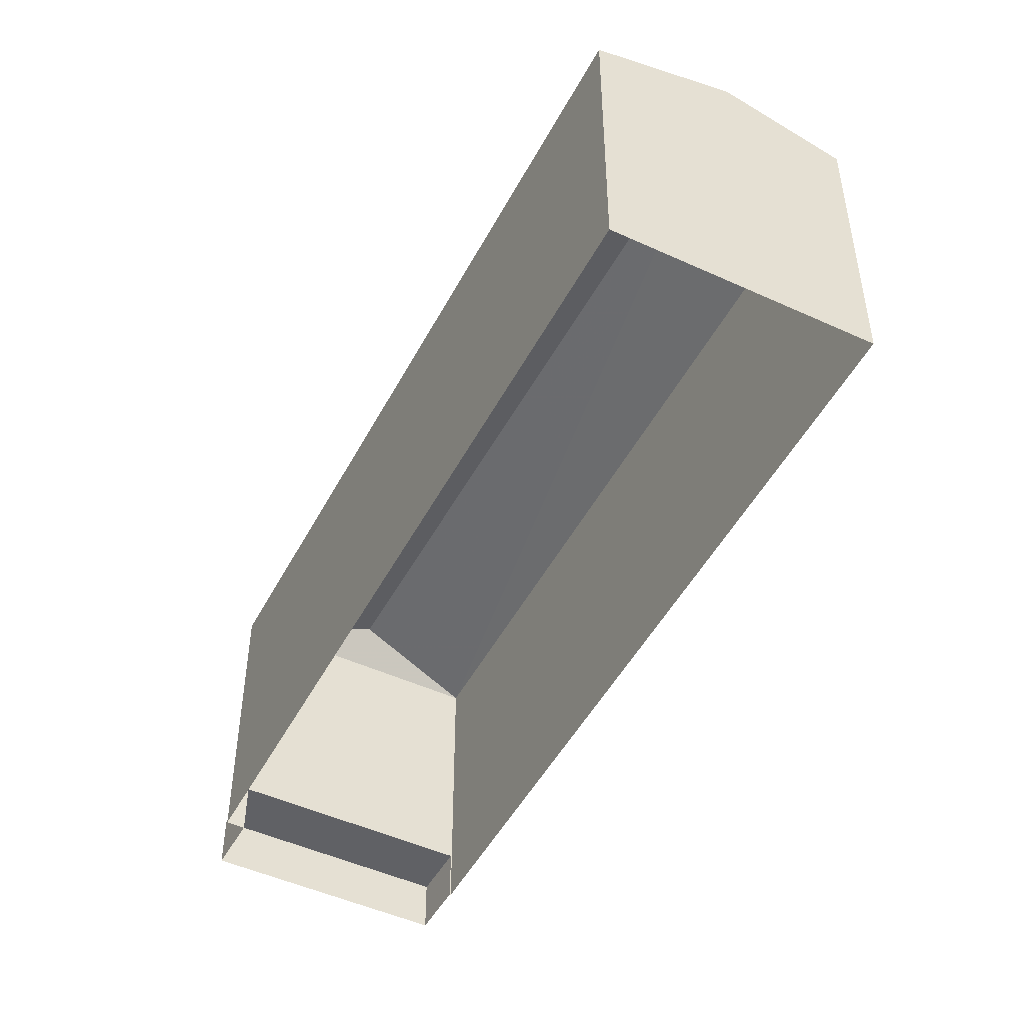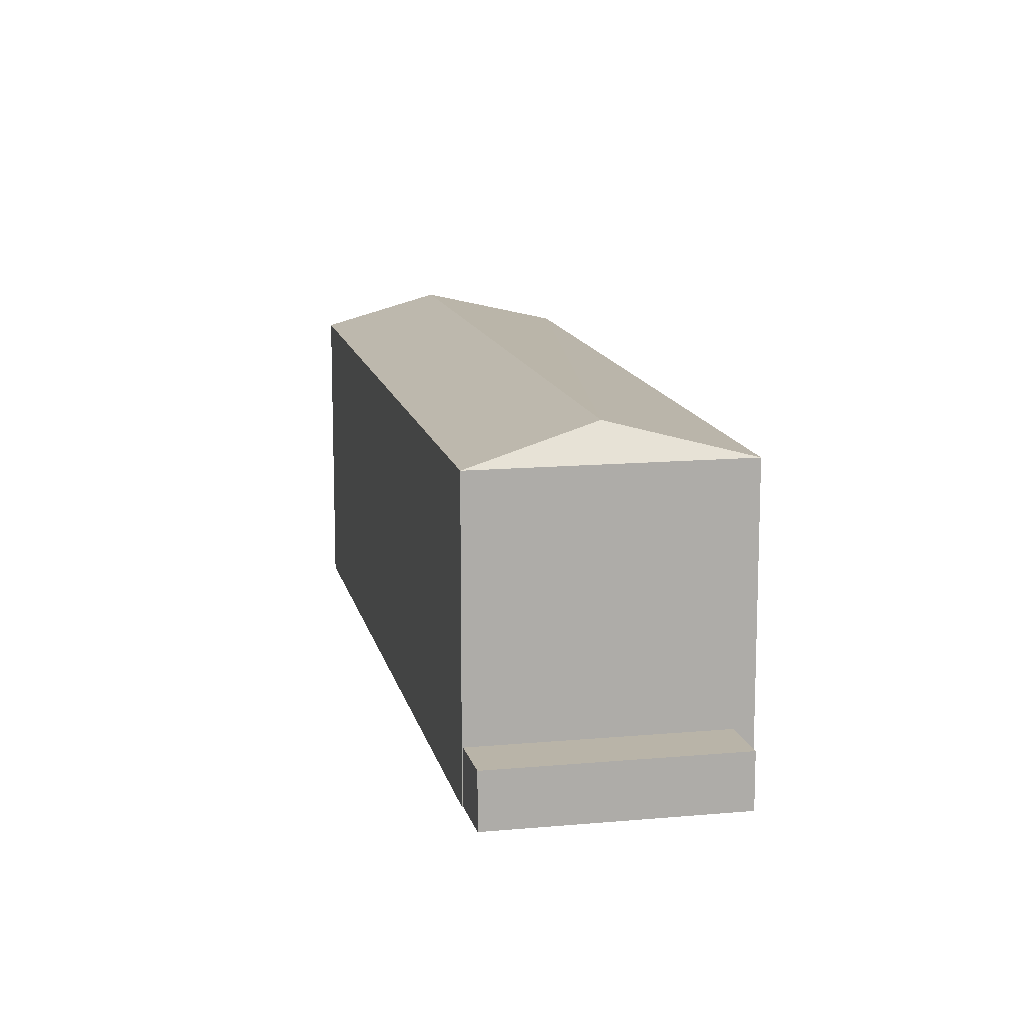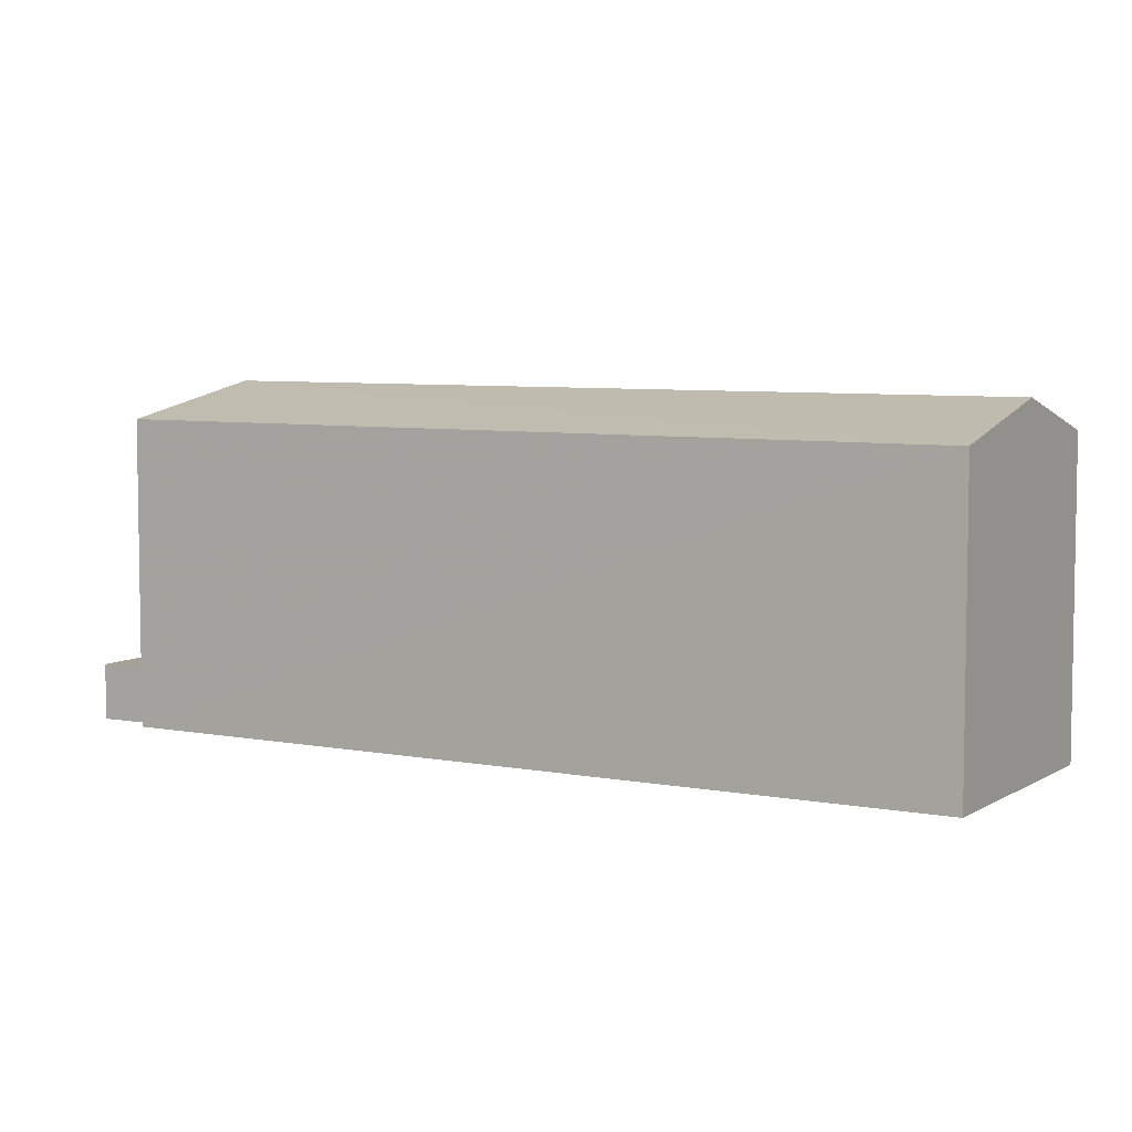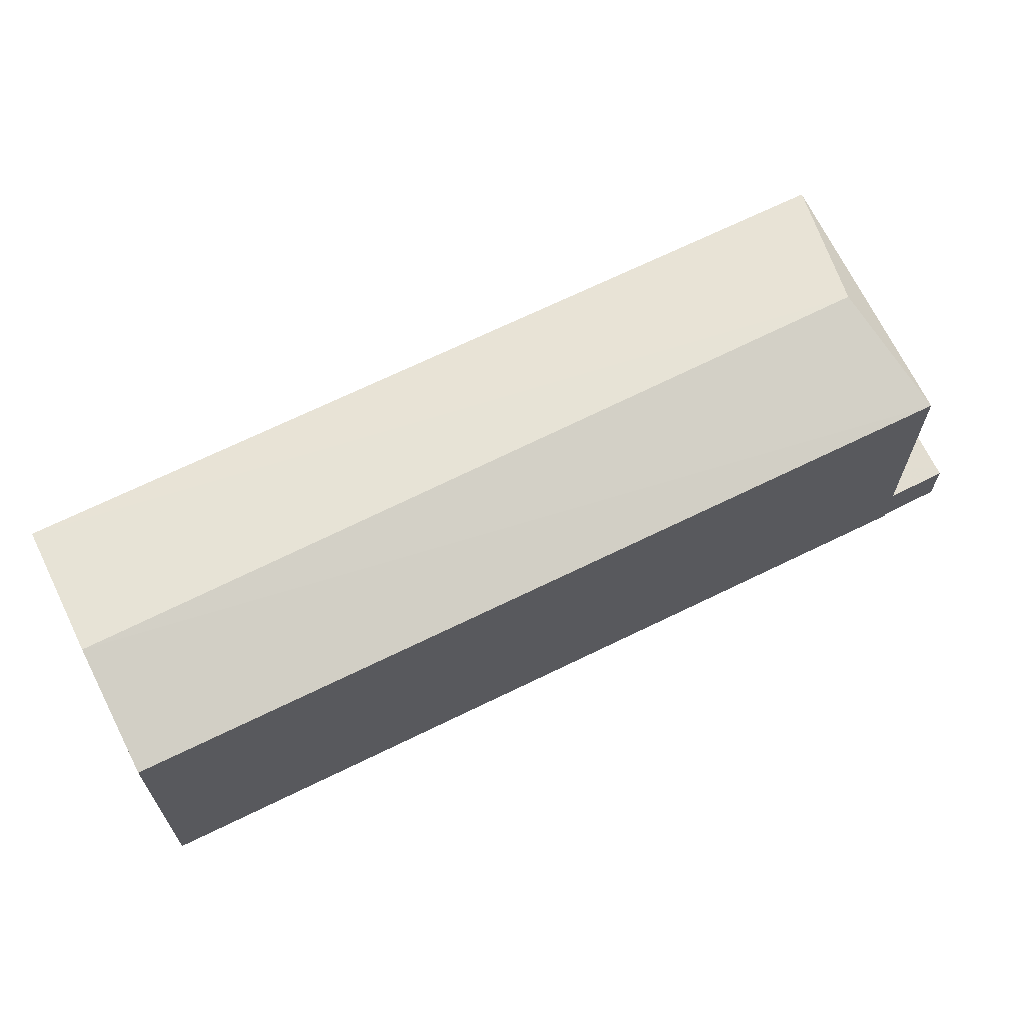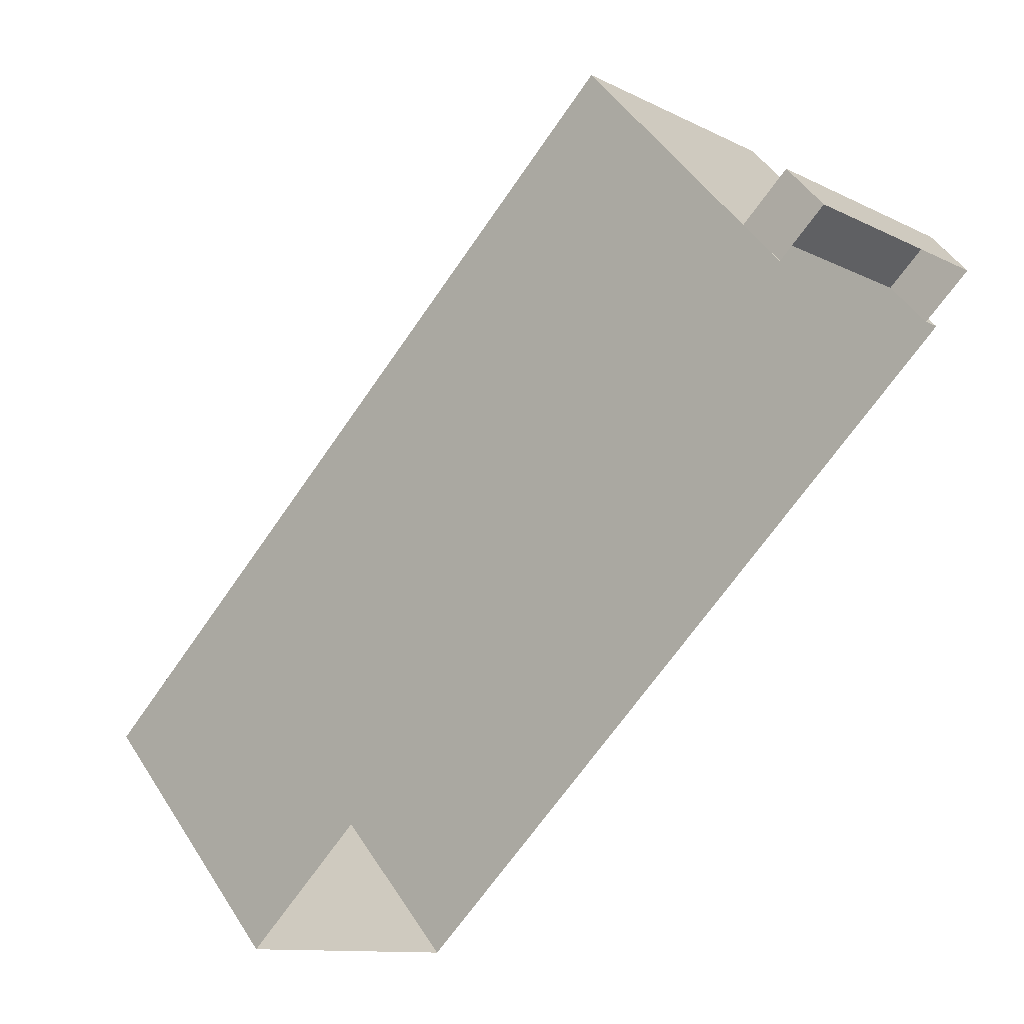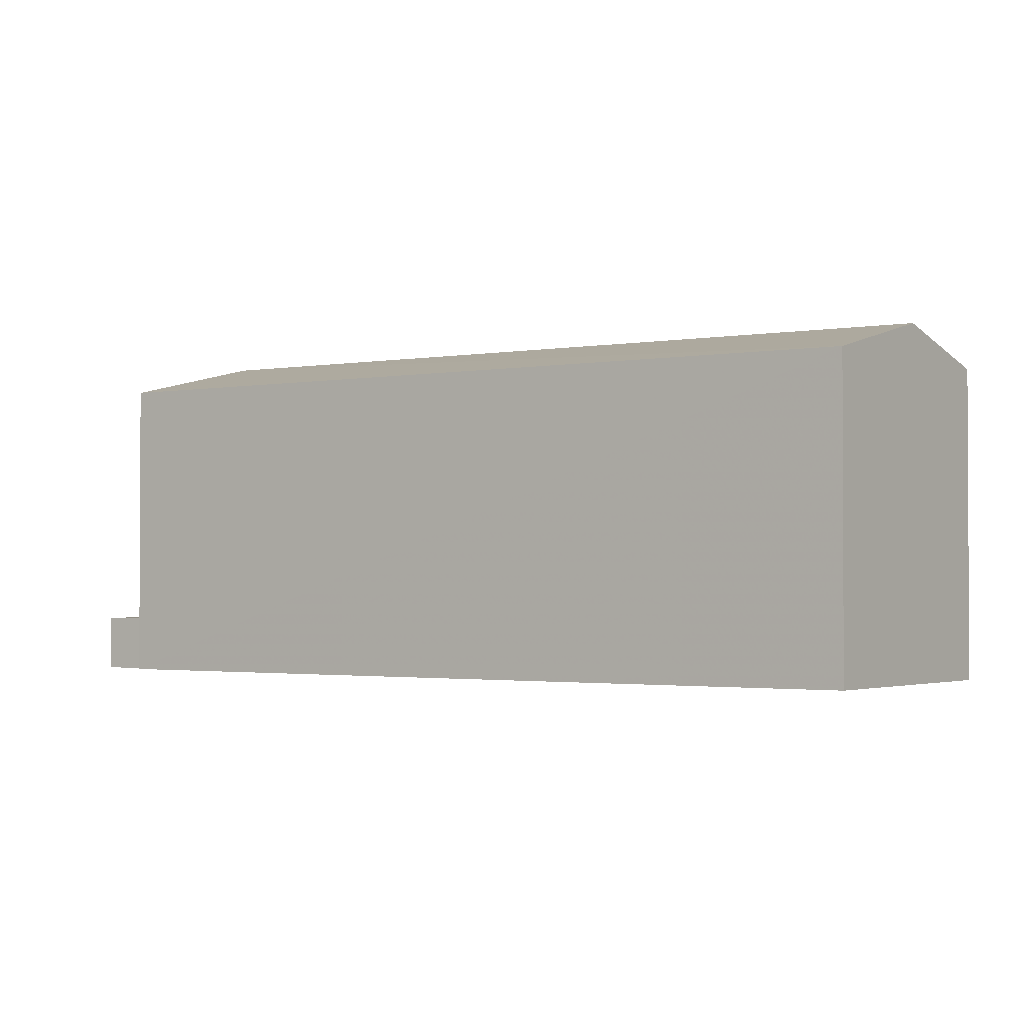
<metadata>
{"format":"obj","ext":"obj","renderer":"f3d","projection":"perspective","resolution":1024,"background":"white","views":[{"elev":-48.8,"azim":14.2,"up":"+Z"},{"elev":13.2,"azim":-150.6,"up":"+Z"},{"elev":6.2,"azim":-18.6,"up":"+Z"},{"elev":68.6,"azim":105.1,"up":"+Z"},{"elev":48.0,"azim":148.9,"up":"+Y"},{"elev":-1.8,"azim":-13.5,"up":"+Z"}]}
</metadata>
<code>
v -5688 -3.713e+04 2.727
v -5687 -3.713e+04 2.727
v -5676 -3.715e+04 2.723
v -5672 -3.714e+04 2.724
v -5683 -3.713e+04 2.728
v -5683 -3.713e+04 2.728
v -5688 -3.713e+04 2.728
v -5684 -3.713e+04 2.728
v -5687 -3.713e+04 3.881
v -5684 -3.713e+04 3.882
v -5688 -3.713e+04 3.882
v -5683 -3.713e+04 3.881
v -5683 -3.713e+04 9.056
v -5673 -3.714e+04 9.757
v -5672 -3.714e+04 9.052
v -5685 -3.713e+04 9.761
v -5676 -3.715e+04 9.052
v -5688 -3.713e+04 9.056
f 1 2 3
f 3 2 4
f 4 5 6
f 2 7 8
f 5 2 8
f 4 2 5
f 9 10 11
f 9 12 10
f 13 14 15
f 16 14 13
f 14 16 17
f 17 16 18
f 16 13 18
f 9 11 7
f 2 9 7
f 11 8 7
f 11 10 8
f 12 8 10
f 12 5 8
f 2 1 9
f 1 18 9
f 5 12 6
f 9 18 13
f 12 9 13
f 6 12 13
f 14 17 15
f 17 3 4
f 15 17 4
f 17 1 3
f 17 18 1
f 6 15 4
f 6 13 15

</code>
